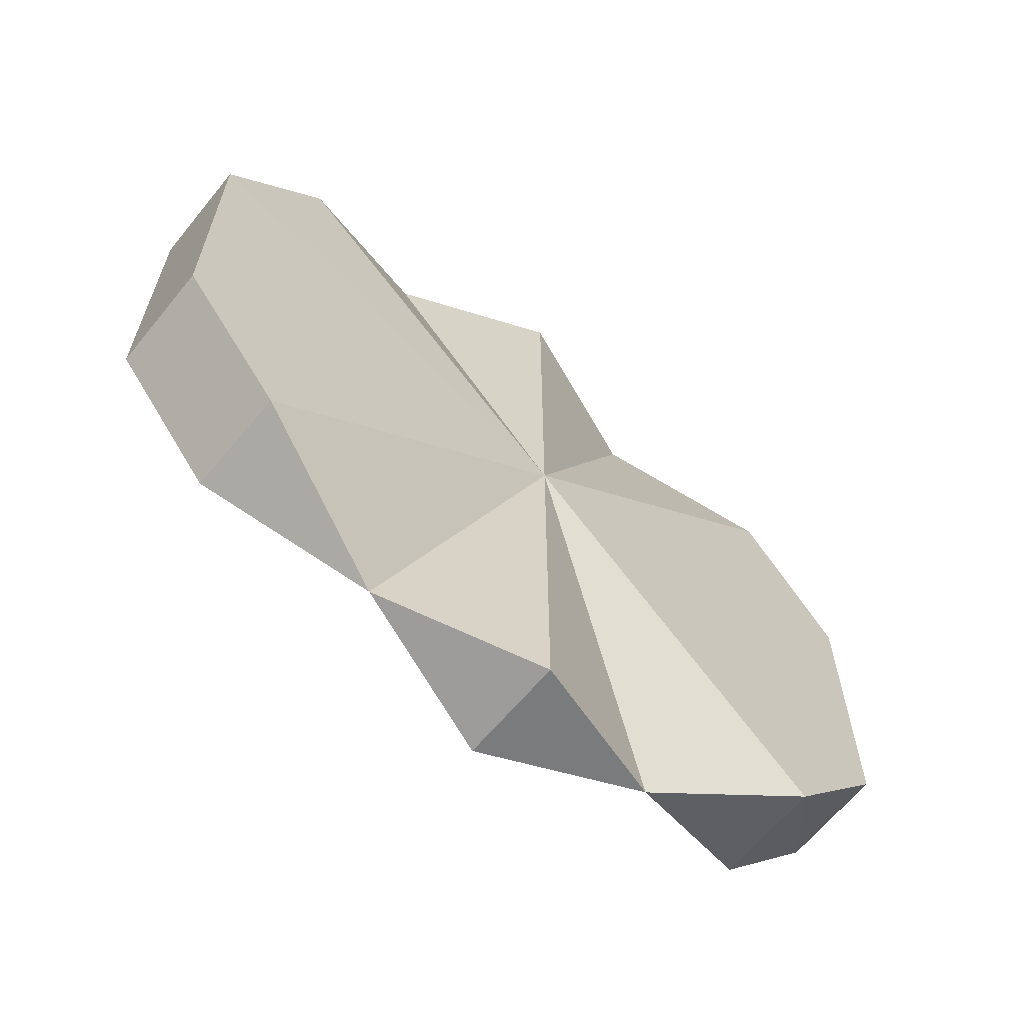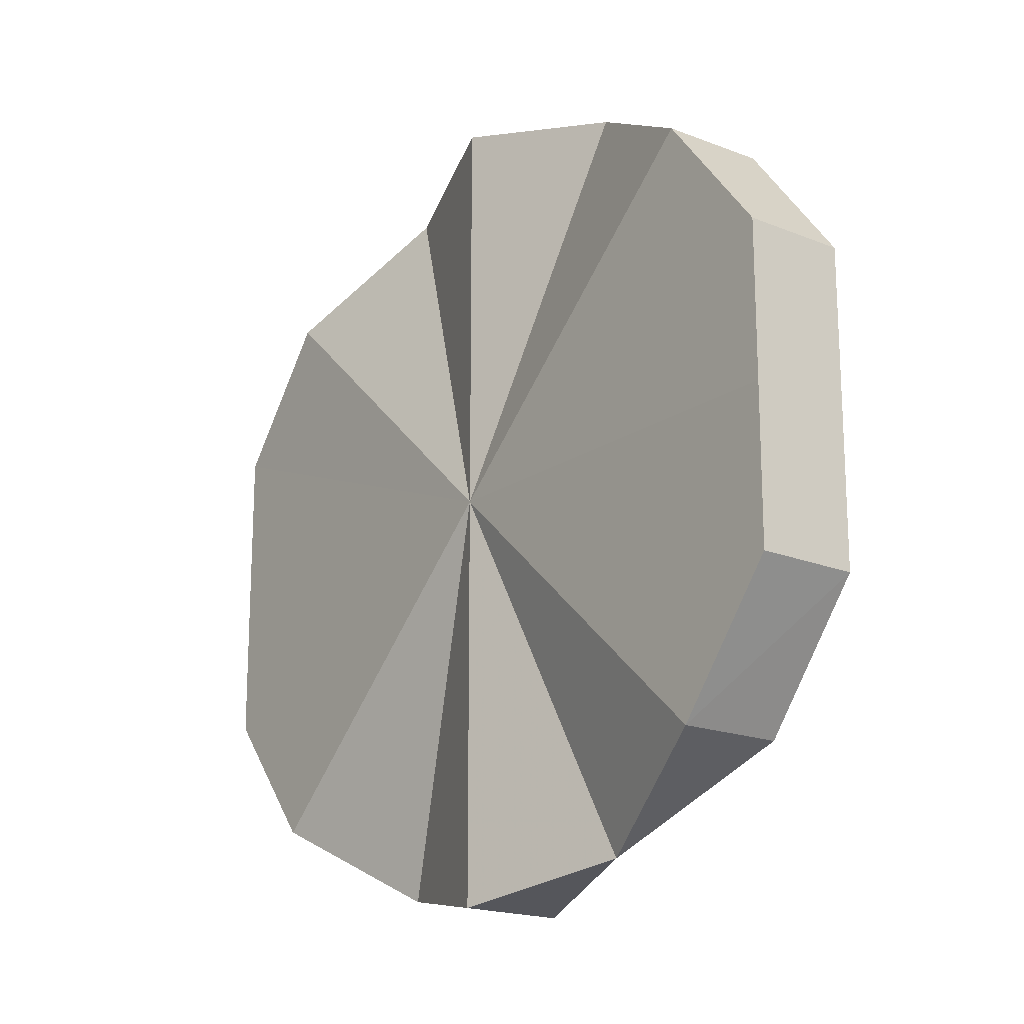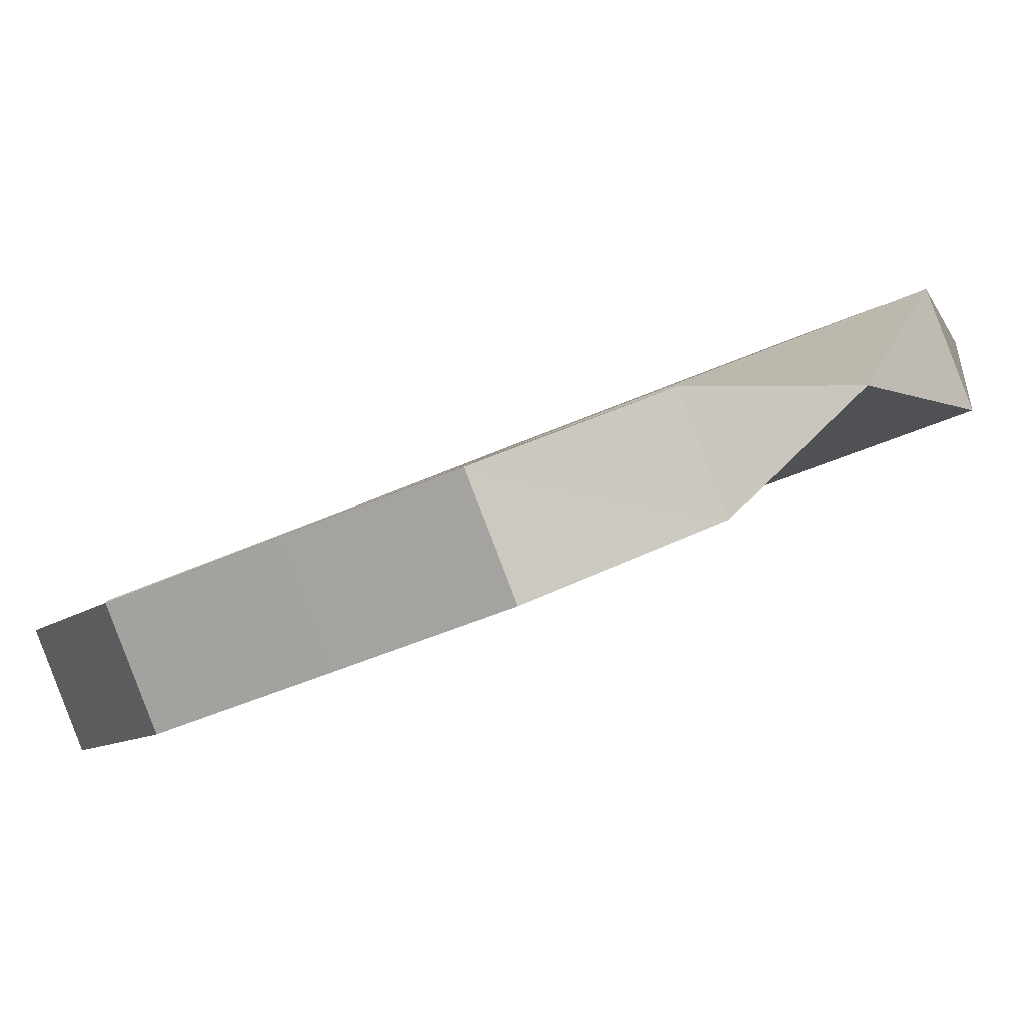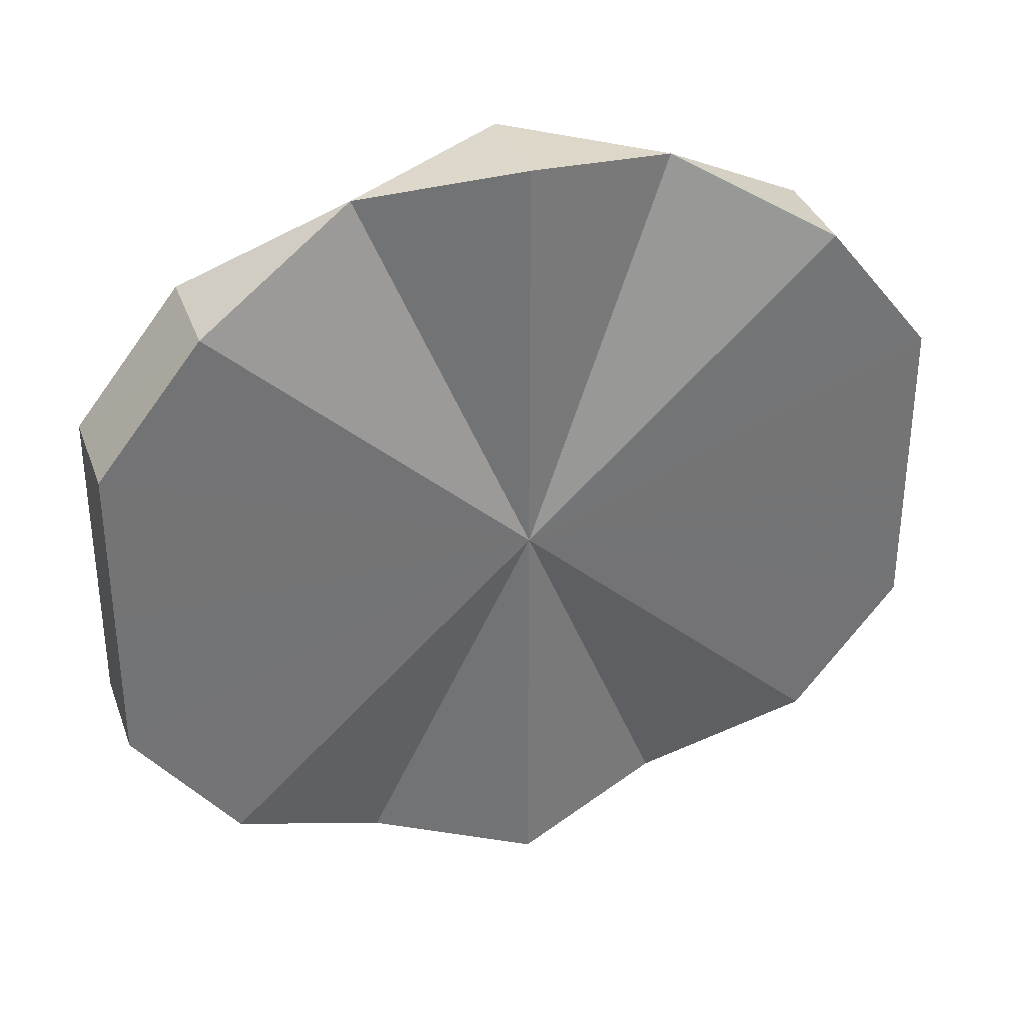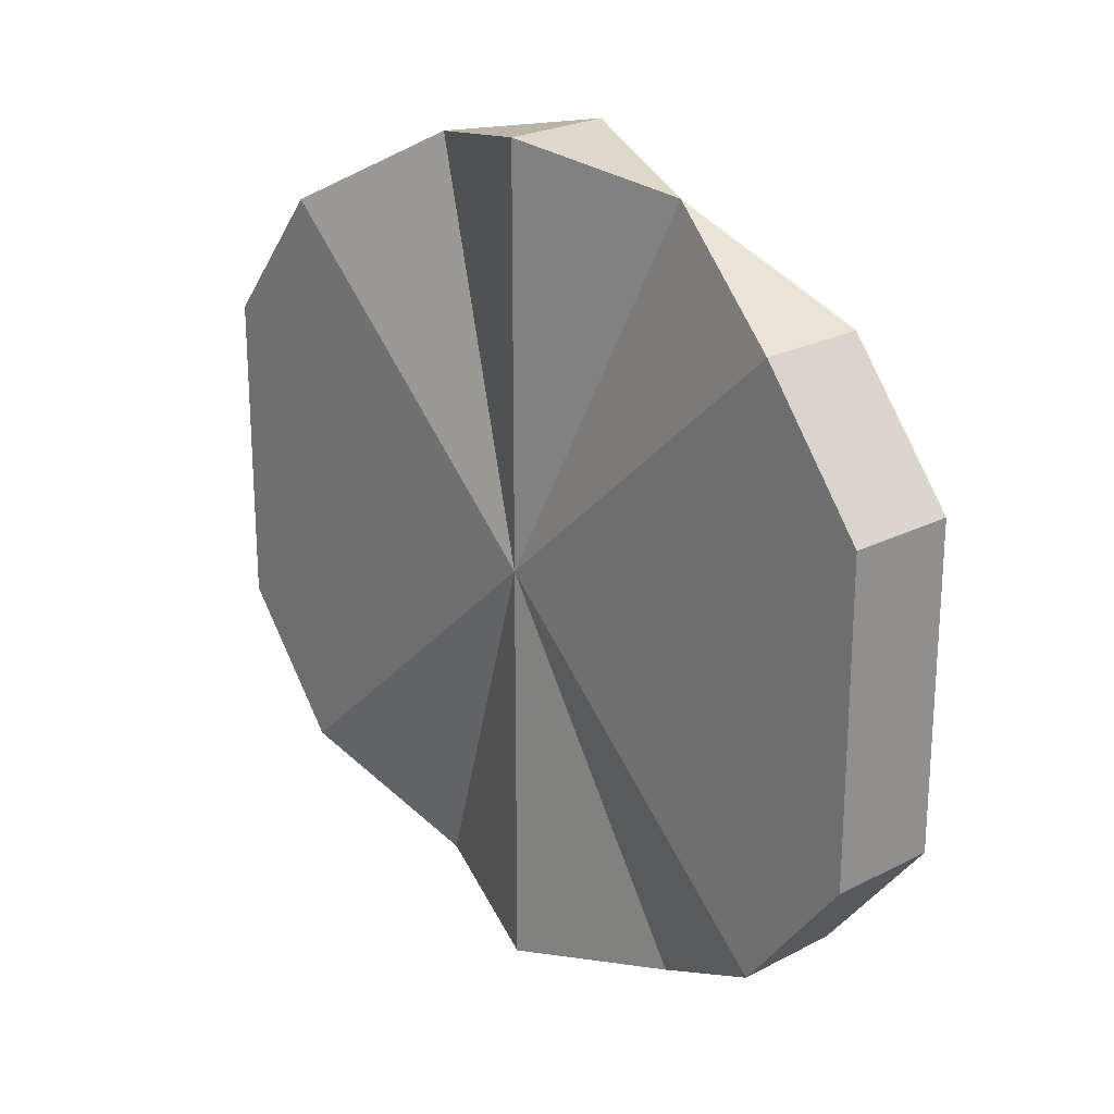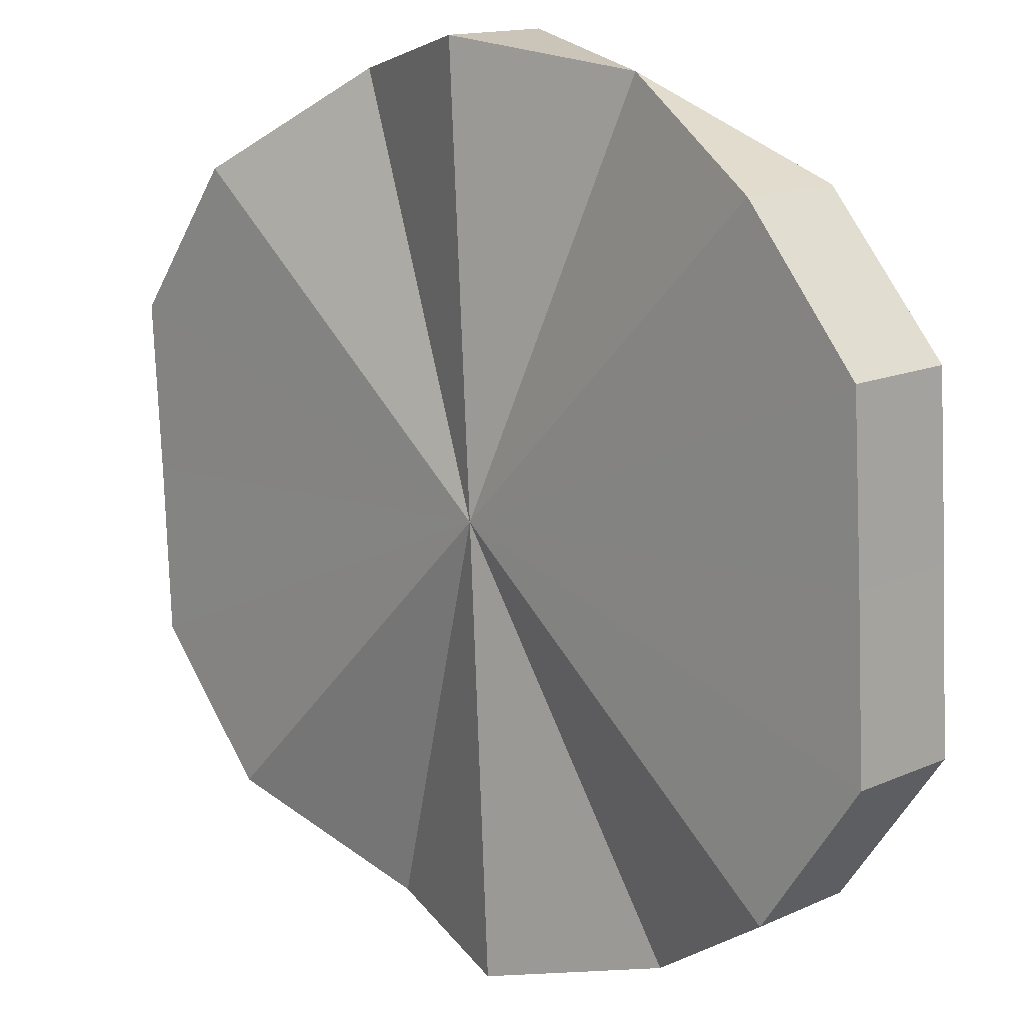
<metadata>
{"format":"obj","ext":"obj","renderer":"f3d","projection":"perspective","resolution":1024,"background":"white","views":[{"elev":-65.0,"azim":5.3,"up":"+Z"},{"elev":-18.5,"azim":-82.6,"up":"+Z"},{"elev":-39.3,"azim":-59.7,"up":"+Y"},{"elev":34.3,"azim":-153.5,"up":"+Z"},{"elev":23.2,"azim":93.8,"up":"+Z"},{"elev":-78.2,"azim":-177.9,"up":"+Y"}]}
</metadata>
<code>
o 4721
v 2213 1871 10.42
v 2213 1871 10.4
v 2213 1871 10.42
v 2213 1871 10.38
v 2213 1871 10.4
v 2213 1871 10.44
v 2213 1871 10.44
v 2213 1871 10.46
v 2213 1871 10.46
v 2213 1871 10.47
v 2213 1871 10.46
v 2213 1871 10.44
v 2213 1871 10.44
v 2213 1871 10.42
v 2213 1871 10.42
v 2213 1871 10.4
v 2213 1871 10.4
v 2213 1871 10.38
v 2213 1871 10.38
v 2213 1871 10.37
v 2213 1871 10.38
v 2213 1871 10.42
v 2213 1871 10.4
v 2213 1871 10.42
v 2213 1871 10.44
v 2213 1871 10.46
v 2213 1871 10.37
v 2213 1871 10.47
v 2213 1871 10.37
v 2213 1871 10.37
v 2213 1871 10.37
v 2213 1871 10.37
v 2213 1871 10.37
v 2213 1871 10.37
v 2213 1871 10.38
v 2213 1871 10.4
v 2213 1871 10.42
v 2213 1871 10.44
v 2213 1871 10.46
v 2213 1871 10.46
v 2213 1871 10.47
v 2213 1871 10.47
v 2213 1871 10.44
v 2213 1871 10.44
v 2213 1871 10.42
v 2213 1871 10.42
v 2213 1871 10.4
v 2213 1871 10.4
v 2213 1871 10.38
v 2213 1871 10.38
v 2213 1871 10.37
v 2213 1871 10.38
v 2213 1871 10.4
v 2213 1871 10.4
v 2213 1871 10.42
v 2213 1871 10.42
v 2213 1871 10.44
v 2213 1871 10.44
v 2213 1871 10.46
v 2213 1871 10.46
v 2213 1871 10.47
v 2213 1871 10.48
v 2213 1871 10.48
v 2213 1871 10.47
v 2213 1871 10.48
v 2213 1871 10.42
v 2213 1871 10.46
v 2213 1871 10.48
v 2213 1871 10.44
v 2213 1871 10.46
v 2213 1871 10.42
v 2213 1871 10.44
v 2213 1871 10.4
v 2213 1871 10.42
v 2213 1871 10.38
v 2213 1871 10.4
v 2213 1871 10.38
v 2213 1871 10.37
f 1 2 3
f 2 4 5
f 6 1 7
f 8 6 9
f 10 8 11
f 11 12 13
f 13 14 15
f 15 16 17
f 17 18 19
f 4 20 21
f 22 23 21
f 22 24 23
f 22 25 24
f 22 26 25
f 22 21 27
f 22 28 26
f 22 27 29
f 30 31 29
f 32 30 33
f 22 29 34
f 22 34 35
f 22 35 36
f 22 36 37
f 22 37 38
f 22 38 39
f 40 41 39
f 22 39 42
f 43 40 44
f 45 43 46
f 47 45 48
f 49 47 50
f 51 49 52
f 52 53 54
f 54 55 56
f 56 57 58
f 58 59 60
f 61 62 63
f 62 64 65
f 22 42 65
f 22 65 28
f 66 42 67
f 66 68 42
f 66 28 68
f 66 67 69
f 66 70 28
f 66 69 71
f 66 72 70
f 66 71 73
f 66 74 72
f 66 73 75
f 66 76 74
f 66 75 34
f 66 77 76
f 66 34 78
f 66 27 77
f 66 78 27

</code>
